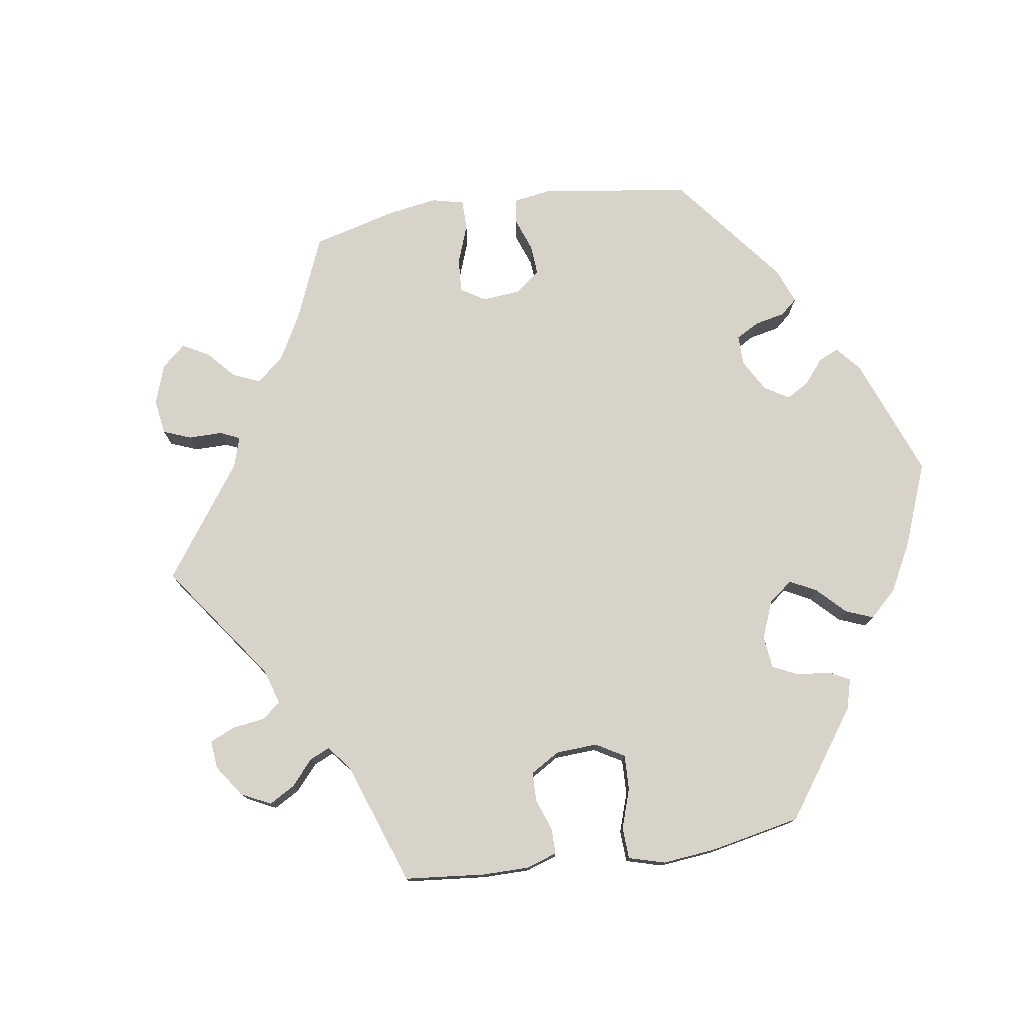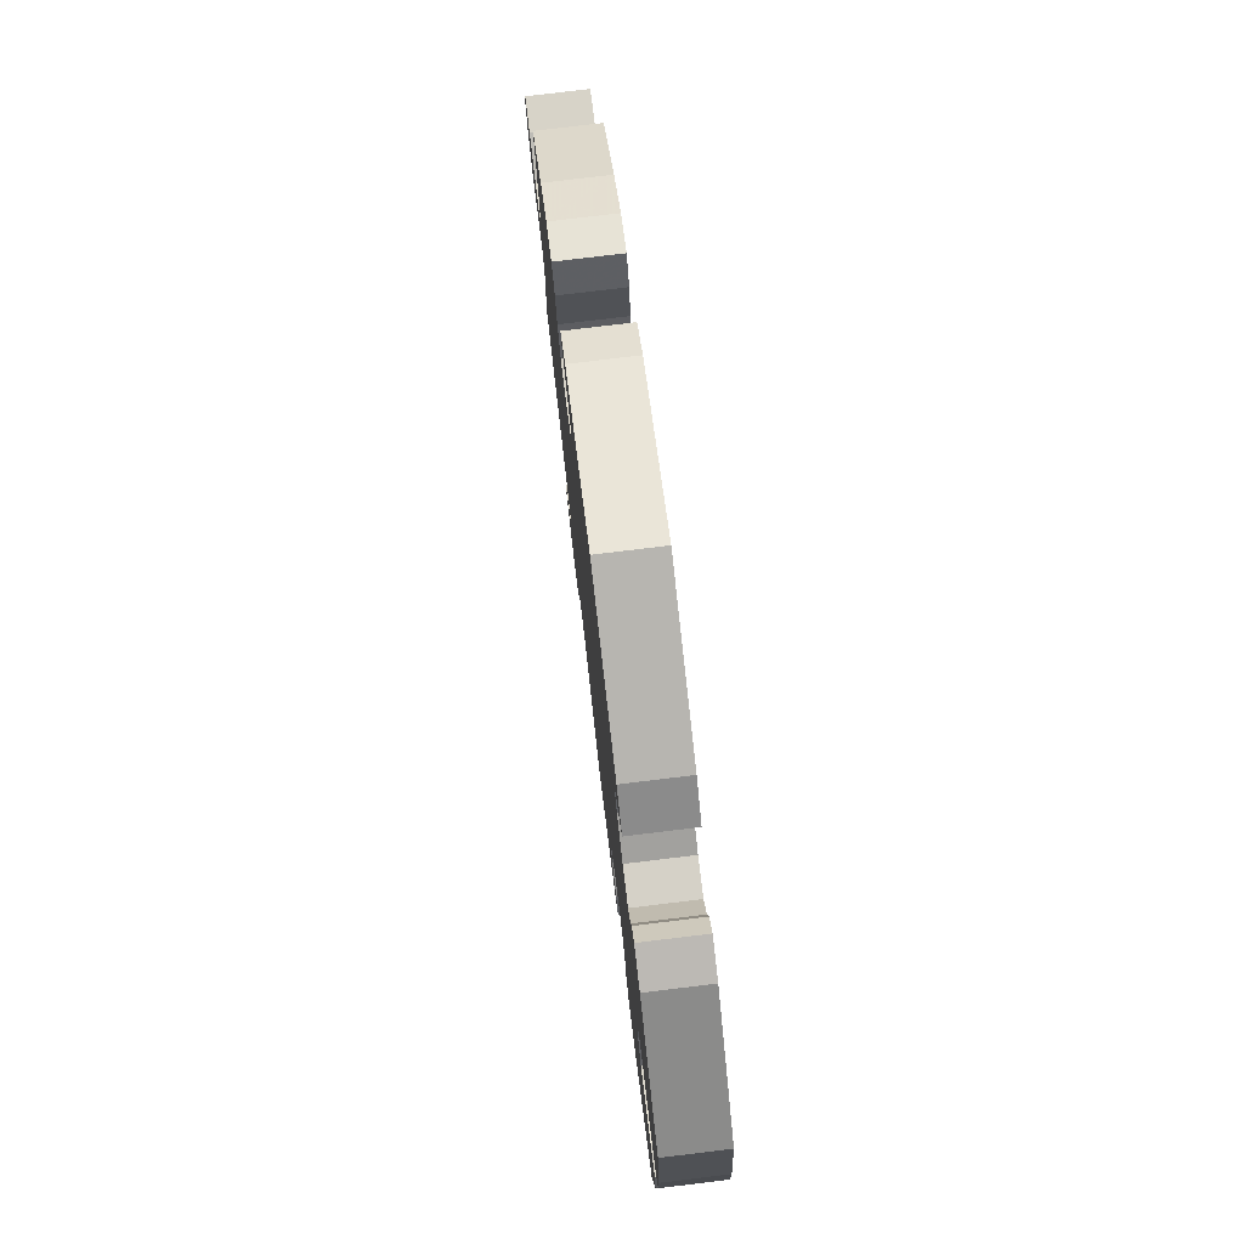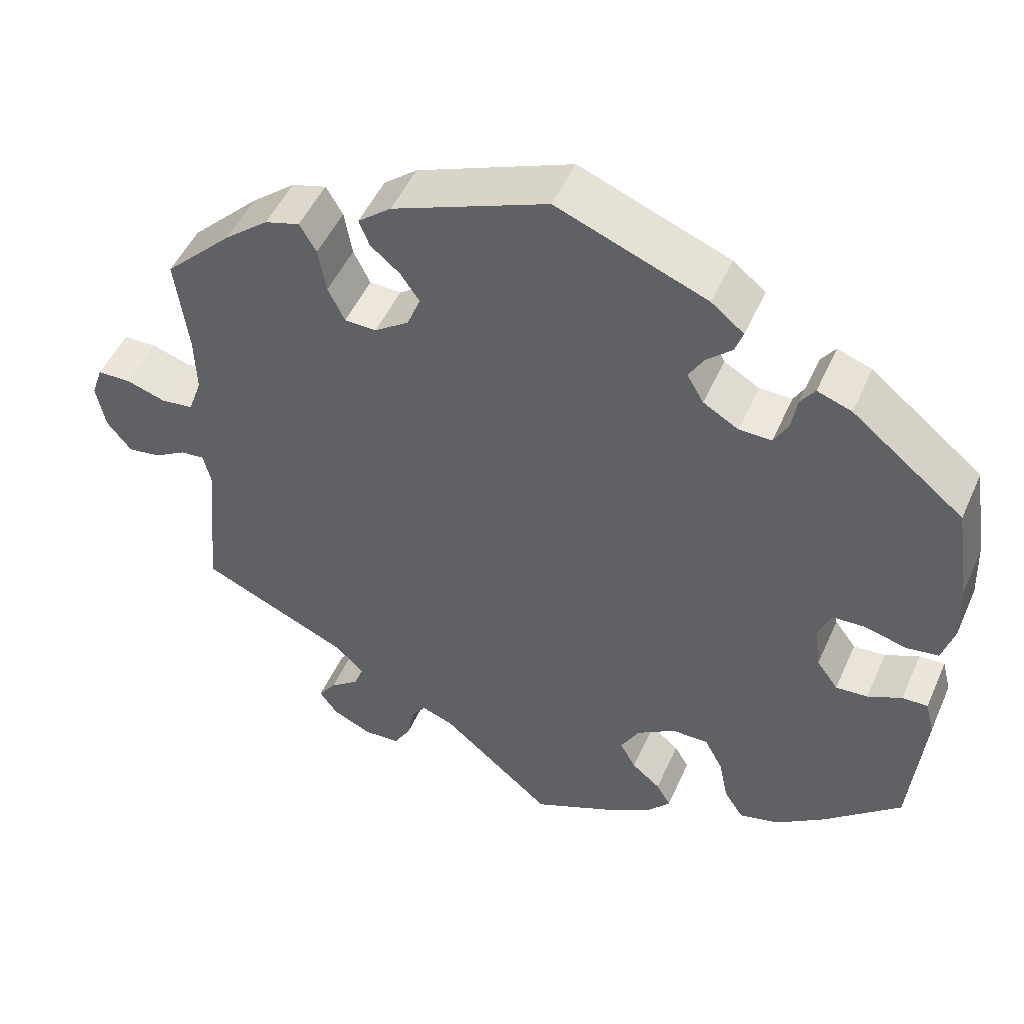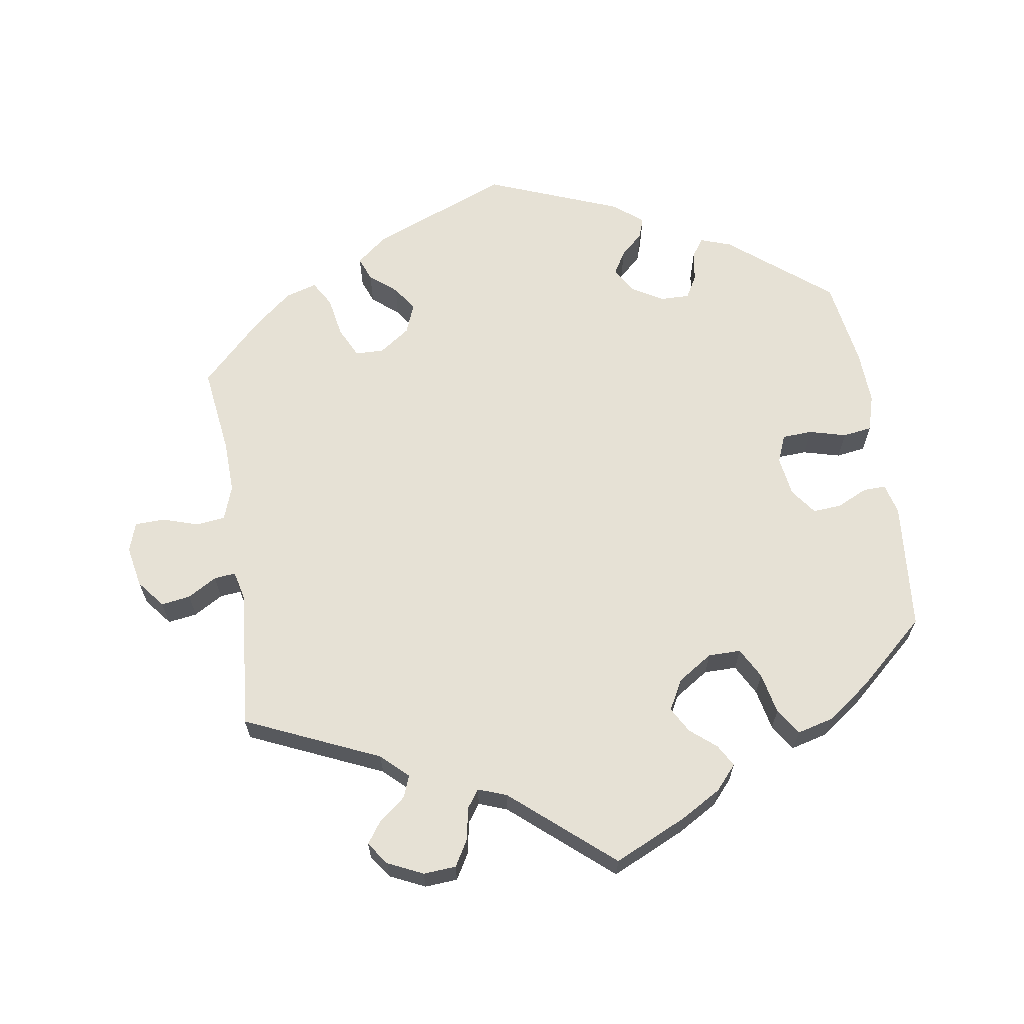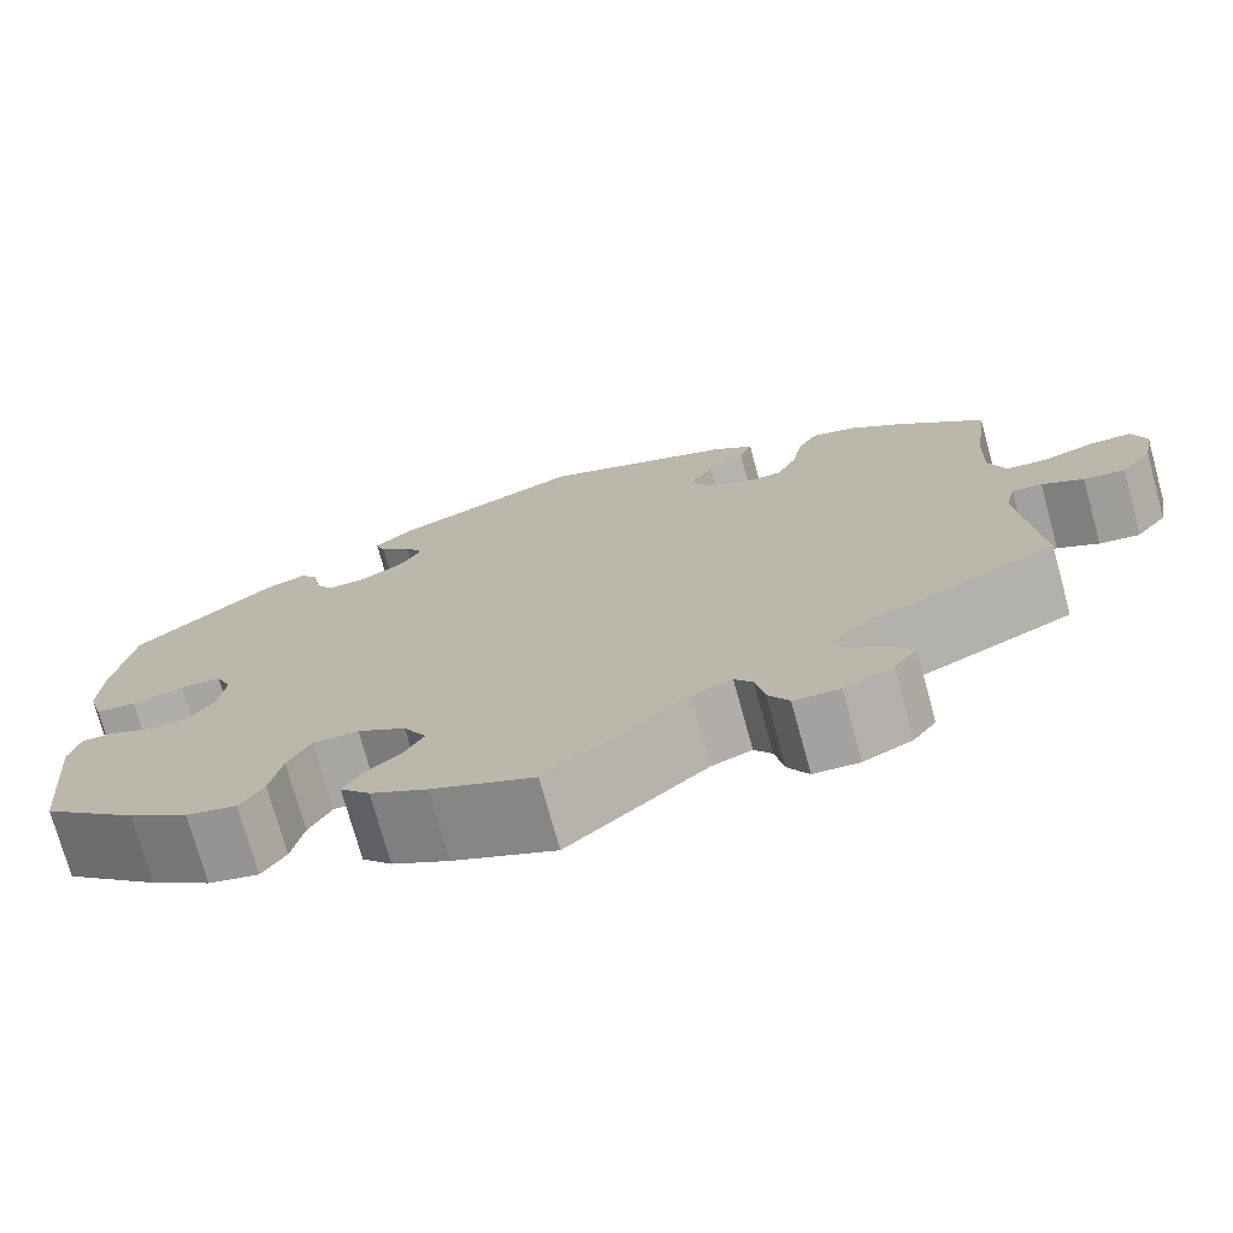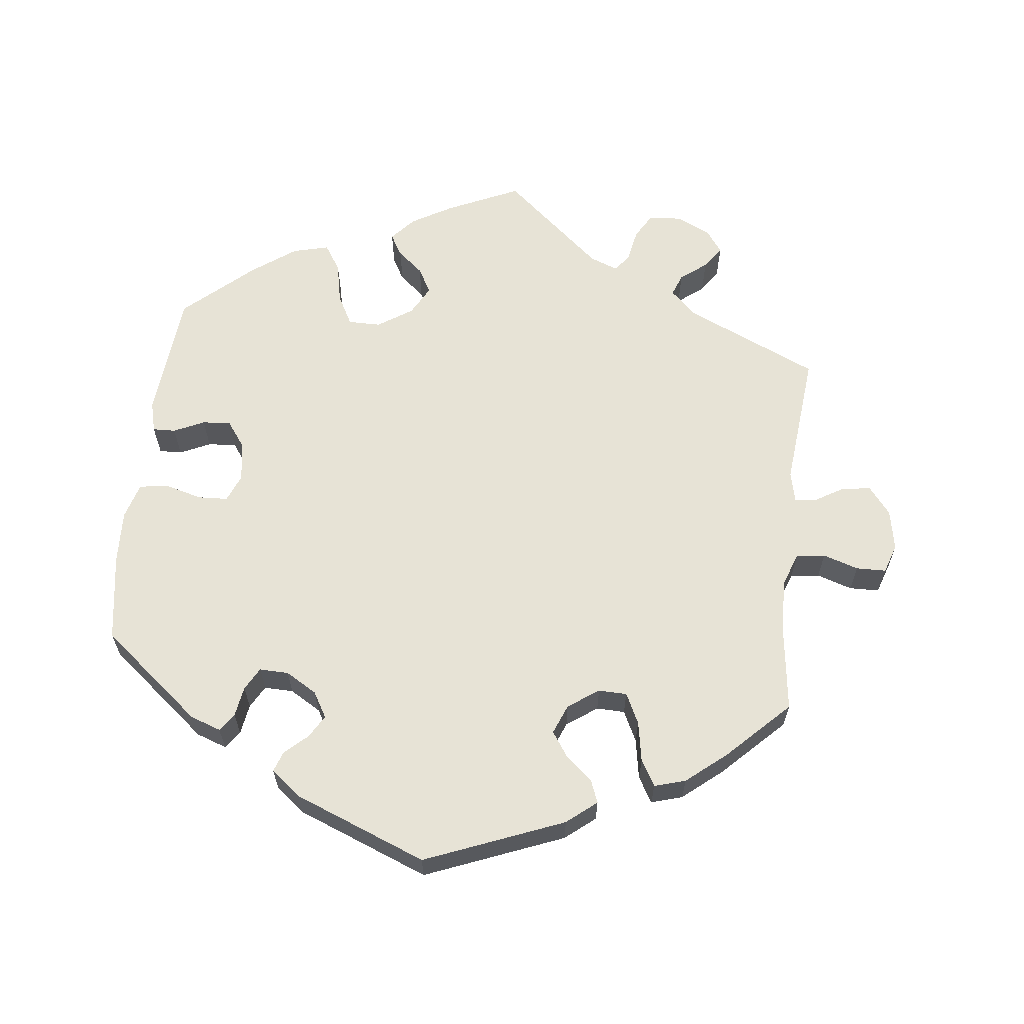
<metadata>
{"format":"obj","ext":"obj","renderer":"f3d","projection":"perspective","resolution":1024,"background":"white","views":[{"elev":76.8,"azim":-158.6,"up":"+Y"},{"elev":77.9,"azim":-96.9,"up":"+Z"},{"elev":49.5,"azim":-156.6,"up":"+Z"},{"elev":64.8,"azim":171.0,"up":"+Y"},{"elev":-74.3,"azim":15.4,"up":"+Z"},{"elev":62.7,"azim":6.5,"up":"+Y"}]}
</metadata>
<code>
v -0.102 0.07 -0.531
v -0.159 0.07 -0.498
v -0.189 0.07 -0.464
v -0.171 0.07 -0.433
v -0.135 0.07 -0.403
v -0.115 0.07 -0.367
v -0.138 0.07 -0.325
v -0.187 0.07 -0.293
v -0.233 0.07 -0.293
v -0.256 0.07 -0.336
v -0.268 0.07 -0.394
v -0.292 0.07 -0.431
v -0.343 0.07 -0.418
v -0.404 0.07 -0.374
v -0.501 0.07 -0.288
v -0.518 0.07 -0.106
v -0.507 0.07 -0.063
v -0.475 0.07 -0.064
v -0.432 0.07 -0.084
v -0.392 0.07 -0.087
v -0.365 0.07 -0.05
v -0.357 0.07 0.006
v -0.373 0.07 0.045
v -0.415 0.07 0.047
v -0.467 0.07 0.033
v -0.508 0.07 0.039
v -0.523 0.07 0.09
v -0.52 0.07 0.165
v -0.501 0.07 0.289
v -0.36 0.07 0.403
v -0.317 0.07 0.418
v -0.299 0.07 0.393
v -0.292 0.07 0.35
v -0.274 0.07 0.318
v -0.233 0.07 0.319
v -0.189 0.07 0.345
v -0.168 0.07 0.381
v -0.187 0.07 0.413
v -0.219 0.07 0.442
v -0.229 0.07 0.471
v -0.188 0.07 0.504
v 0 0.07 0.578
v 0.195 0.07 0.5
v 0.237 0.07 0.466
v 0.224 0.07 0.433
v 0.187 0.07 0.402
v 0.163 0.07 0.367
v 0.18 0.07 0.325
v 0.223 0.07 0.295
v 0.263 0.07 0.296
v 0.284 0.07 0.339
v 0.294 0.07 0.396
v 0.315 0.07 0.432
v 0.359 0.07 0.419
v 0.414 0.07 0.374
v 0.5 0.07 0.289
v 0.484 0.07 0.165
v 0.482 0.07 0.091
v 0.499 0.07 0.043
v 0.54 0.07 0.038
v 0.59 0.07 0.054
v 0.632 0.07 0.053
v 0.646 0.07 0.012
v 0.635 0.07 -0.046
v 0.604 0.07 -0.085
v 0.563 0.07 -0.079
v 0.522 0.07 -0.055
v 0.492 0.07 -0.052
v 0.482 0.07 -0.095
v 0.501 0.07 -0.288
v 0.313 0.07 -0.372
v 0.276 0.07 -0.407
v 0.288 0.07 -0.438
v 0.325 0.07 -0.467
v 0.347 0.07 -0.498
v 0.324 0.07 -0.53
v 0.275 0.07 -0.553
v 0.229 0.07 -0.55
v 0.208 0.07 -0.514
v 0.199 0.07 -0.468
v 0.181 0.07 -0.443
v 0.141 0.07 -0.458
v 0.001 0.07 -0.578
v -0.102 0 -0.531
v -0.159 0 -0.498
v -0.189 0 -0.464
v -0.171 0 -0.433
v -0.135 0 -0.403
v -0.115 0 -0.367
v -0.138 0 -0.325
v -0.187 0 -0.293
v -0.233 0 -0.293
v -0.256 0 -0.336
v -0.268 0 -0.394
v -0.292 0 -0.431
v -0.343 0 -0.418
v -0.404 0 -0.374
v -0.501 0 -0.288
v -0.518 0 -0.106
v -0.507 0 -0.063
v -0.475 0 -0.064
v -0.432 0 -0.084
v -0.392 0 -0.087
v -0.365 0 -0.05
v -0.357 0 0.006
v -0.373 0 0.045
v -0.415 0 0.047
v -0.467 0 0.033
v -0.508 0 0.039
v -0.523 0 0.09
v -0.52 0 0.165
v -0.501 0 0.289
v -0.36 0 0.403
v -0.317 0 0.418
v -0.299 0 0.393
v -0.292 0 0.35
v -0.274 0 0.318
v -0.233 0 0.319
v -0.189 0 0.345
v -0.168 0 0.381
v -0.187 0 0.413
v -0.219 0 0.442
v -0.229 0 0.471
v -0.188 0 0.504
v 0 0 0.578
v 0.195 0 0.5
v 0.237 0 0.466
v 0.224 0 0.433
v 0.187 0 0.402
v 0.163 0 0.367
v 0.18 0 0.325
v 0.223 0 0.295
v 0.263 0 0.296
v 0.284 0 0.339
v 0.294 0 0.396
v 0.315 0 0.432
v 0.359 0 0.419
v 0.414 0 0.374
v 0.5 0 0.289
v 0.484 0 0.165
v 0.482 0 0.091
v 0.499 0 0.043
v 0.54 0 0.038
v 0.59 0 0.054
v 0.632 0 0.053
v 0.646 0 0.012
v 0.635 0 -0.046
v 0.604 0 -0.085
v 0.563 0 -0.079
v 0.522 0 -0.055
v 0.492 0 -0.052
v 0.482 0 -0.095
v 0.501 0 -0.288
v 0.313 0 -0.372
v 0.276 0 -0.407
v 0.288 0 -0.438
v 0.325 0 -0.467
v 0.347 0 -0.498
v 0.324 0 -0.53
v 0.275 0 -0.553
v 0.229 0 -0.55
v 0.208 0 -0.514
v 0.199 0 -0.468
v 0.181 0 -0.443
v 0.141 0 -0.458
v 0.001 0 -0.578
f 82 83 1 2
f 81 82 2 3
f 77 78 79 80
f 77 80 81
f 76 77 81
f 73 74 75 76
f 73 76 81
f 72 73 81
f 71 72 81 3
f 69 70 71 3
f 64 65 66 67
f 64 67 68
f 63 64 68
f 60 61 62 63
f 59 60 63 68
f 58 59 68 69
f 54 55 56 57
f 54 57 58
f 51 52 53 54
f 50 51 54 58
f 49 50 58 69
f 43 44 45 46
f 43 46 47
f 42 43 47
f 41 42 47 48
f 38 39 40 41
f 37 38 41 48
f 30 31 32 33
f 30 33 34
f 29 30 34
f 28 29 34 35
f 24 25 26 27
f 23 24 27 28
f 16 17 18 19
f 16 19 20
f 15 16 20
f 14 15 20 21
f 10 11 12 13
f 9 10 13 14
f 69 3 4 5
f 69 5 6
f 49 69 6 7
f 36 37 48 49
f 35 36 49 7
f 23 28 35
f 22 23 35 7
f 9 14 21 22
f 8 9 22
f 7 8 22
f 85 84 166 165
f 86 85 165 164
f 163 162 161 160
f 164 163 160
f 164 160 159
f 159 158 157 156
f 164 159 156
f 164 156 155
f 86 164 155 154
f 86 154 153 152
f 150 149 148 147
f 151 150 147
f 151 147 146
f 146 145 144 143
f 151 146 143 142
f 152 151 142 141
f 140 139 138 137
f 141 140 137
f 137 136 135 134
f 141 137 134 133
f 152 141 133 132
f 129 128 127 126
f 130 129 126
f 130 126 125
f 131 130 125 124
f 124 123 122 121
f 131 124 121 120
f 116 115 114 113
f 117 116 113
f 117 113 112
f 118 117 112 111
f 110 109 108 107
f 111 110 107 106
f 102 101 100 99
f 103 102 99
f 103 99 98
f 104 103 98 97
f 96 95 94 93
f 97 96 93 92
f 88 87 86 152
f 89 88 152
f 90 89 152 132
f 132 131 120 119
f 90 132 119 118
f 118 111 106
f 90 118 106 105
f 105 104 97 92
f 105 92 91
f 105 91 90
f 1 84 85 2
f 2 85 86 3
f 3 86 87 4
f 4 87 88 5
f 5 88 89 6
f 6 89 90 7
f 7 90 91 8
f 8 91 92 9
f 9 92 93 10
f 10 93 94 11
f 11 94 95 12
f 12 95 96 13
f 13 96 97 14
f 14 97 98 15
f 15 98 99 16
f 16 99 100 17
f 17 100 101 18
f 18 101 102 19
f 19 102 103 20
f 20 103 104 21
f 21 104 105 22
f 22 105 106 23
f 23 106 107 24
f 24 107 108 25
f 25 108 109 26
f 26 109 110 27
f 27 110 111 28
f 28 111 112 29
f 29 112 113 30
f 30 113 114 31
f 31 114 115 32
f 32 115 116 33
f 33 116 117 34
f 34 117 118 35
f 35 118 119 36
f 36 119 120 37
f 37 120 121 38
f 38 121 122 39
f 39 122 123 40
f 40 123 124 41
f 41 124 125 42
f 42 125 126 43
f 43 126 127 44
f 44 127 128 45
f 45 128 129 46
f 46 129 130 47
f 47 130 131 48
f 48 131 132 49
f 49 132 133 50
f 50 133 134 51
f 51 134 135 52
f 52 135 136 53
f 53 136 137 54
f 54 137 138 55
f 55 138 139 56
f 56 139 140 57
f 57 140 141 58
f 58 141 142 59
f 59 142 143 60
f 60 143 144 61
f 61 144 145 62
f 62 145 146 63
f 63 146 147 64
f 64 147 148 65
f 65 148 149 66
f 66 149 150 67
f 67 150 151 68
f 68 151 152 69
f 69 152 153 70
f 70 153 154 71
f 71 154 155 72
f 72 155 156 73
f 73 156 157 74
f 74 157 158 75
f 75 158 159 76
f 76 159 160 77
f 77 160 161 78
f 78 161 162 79
f 79 162 163 80
f 80 163 164 81
f 81 164 165 82
f 82 165 166 83
f 83 166 84 1

</code>
